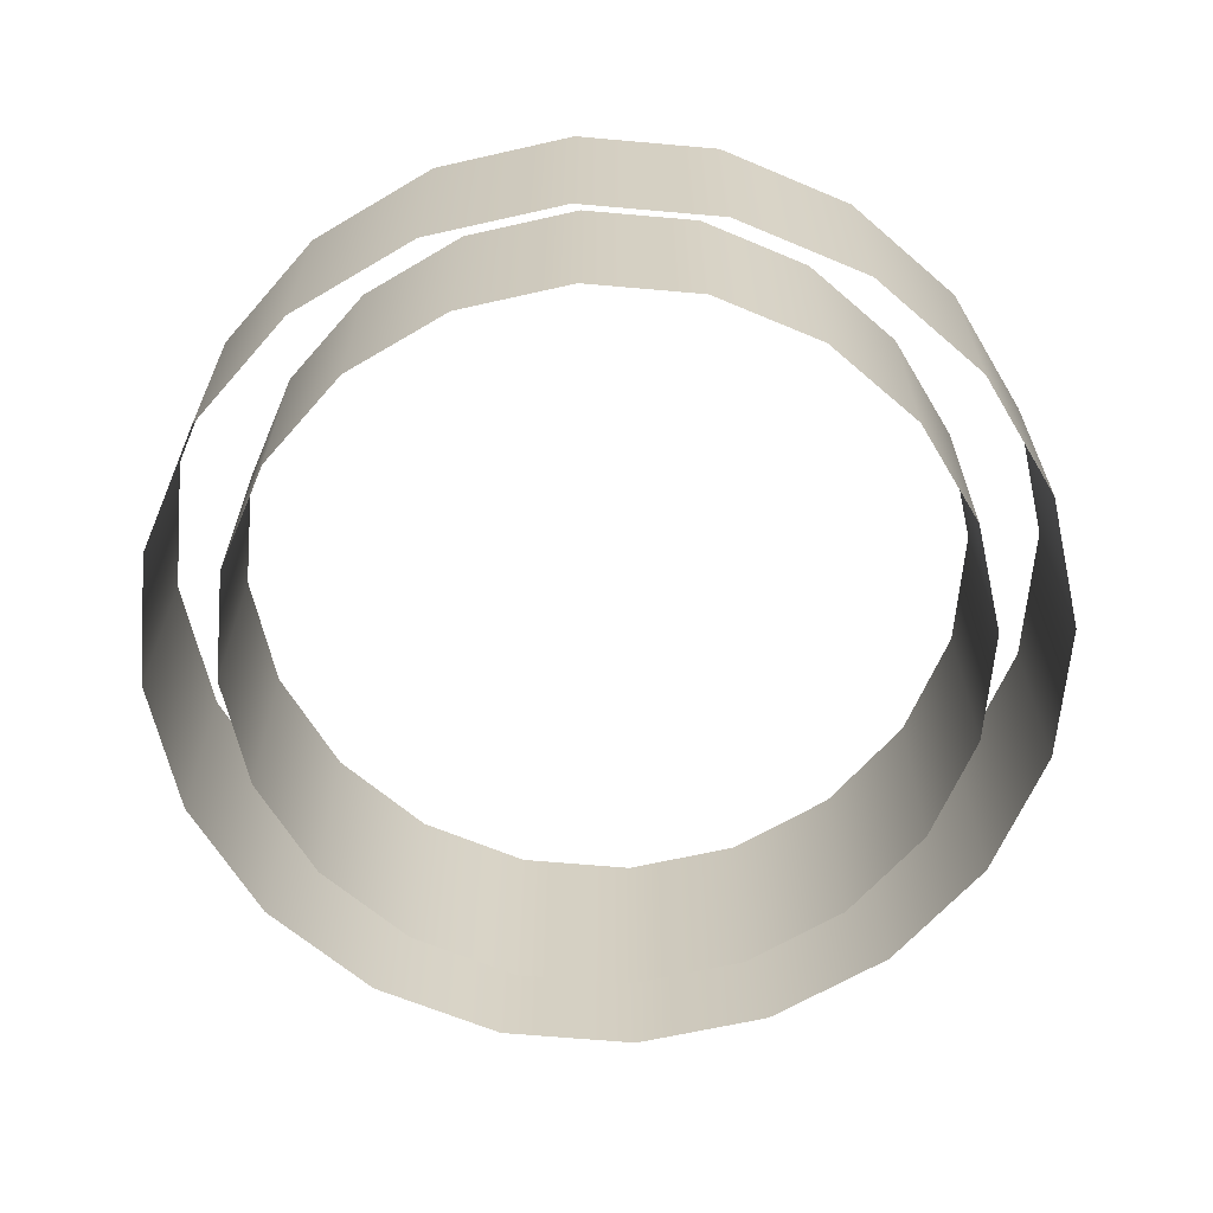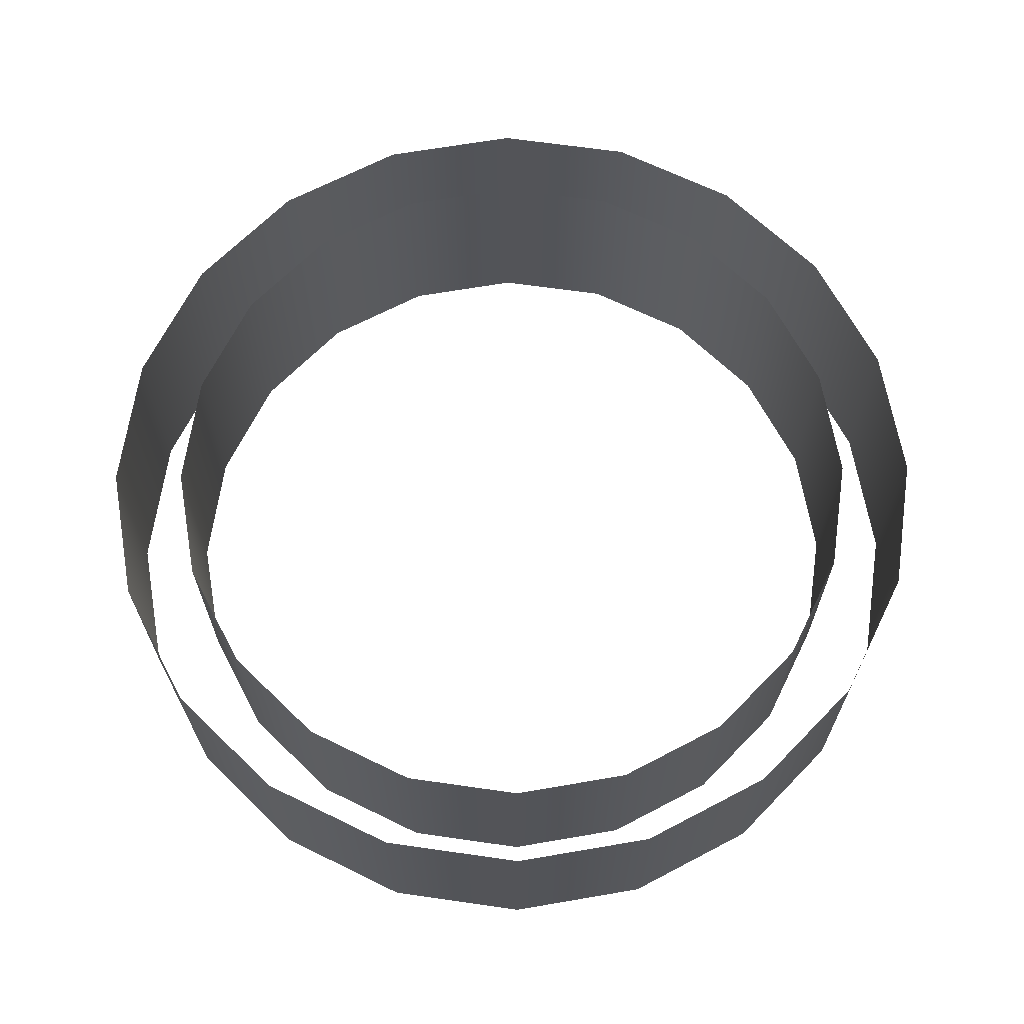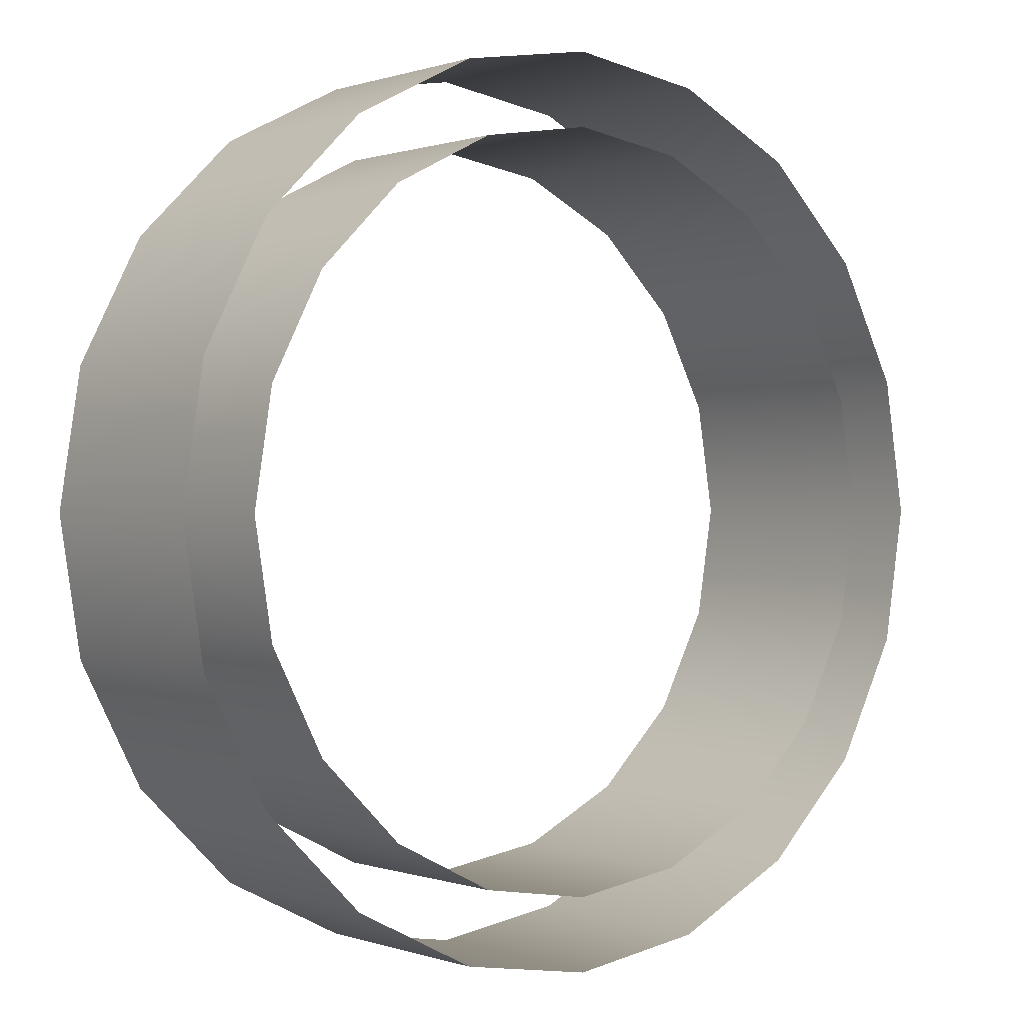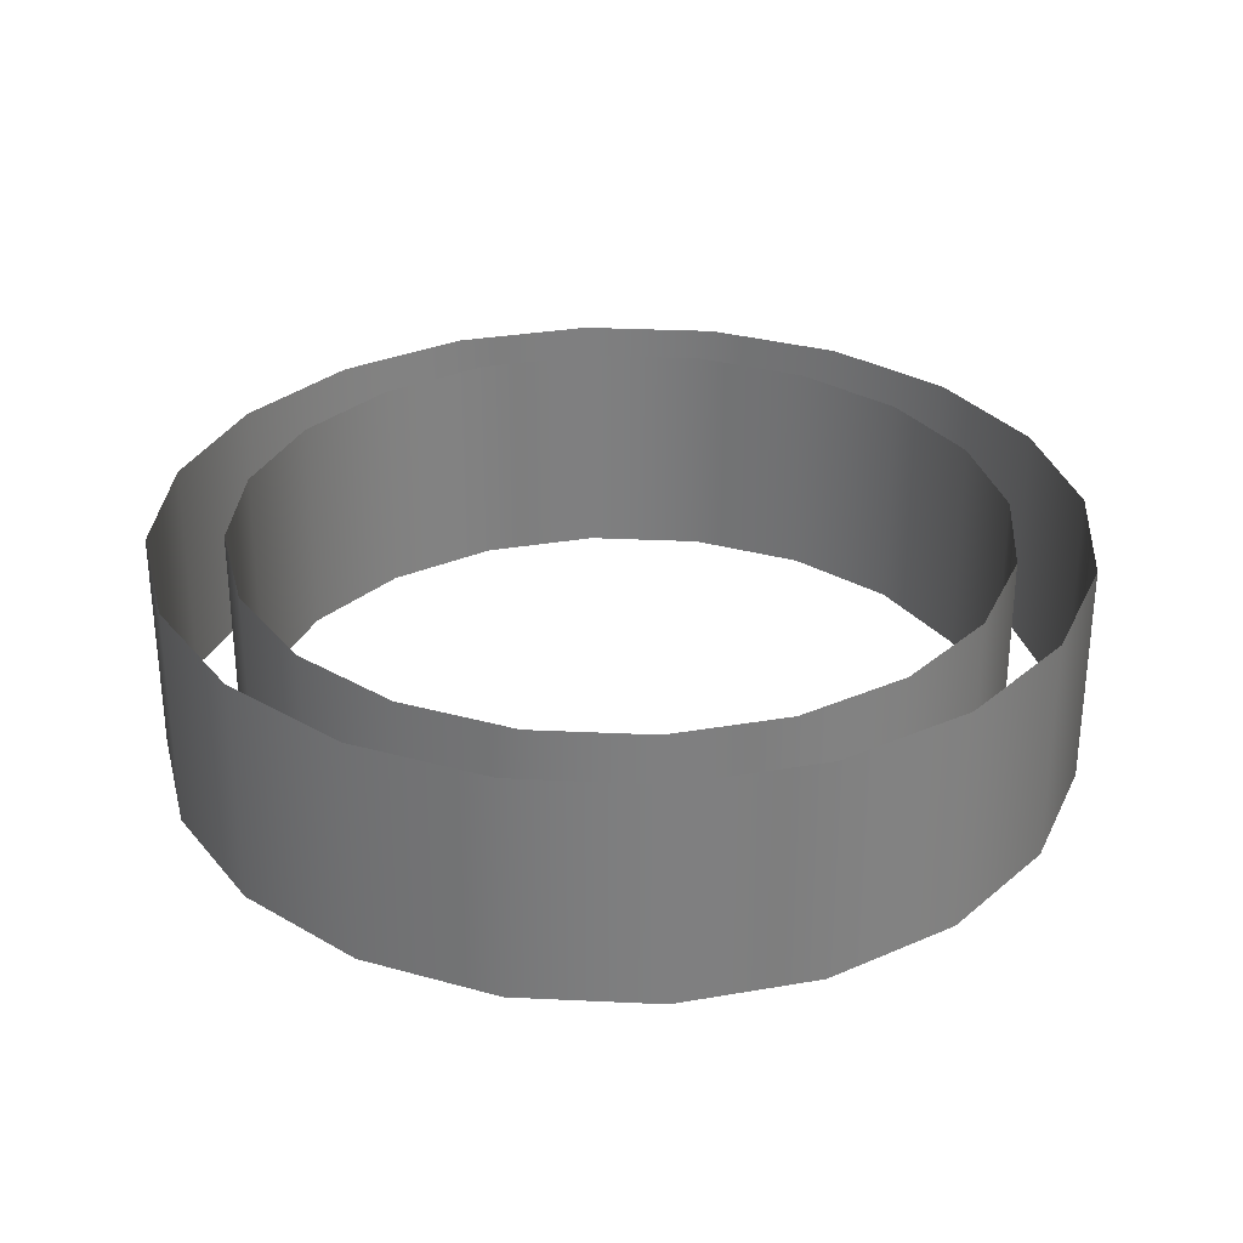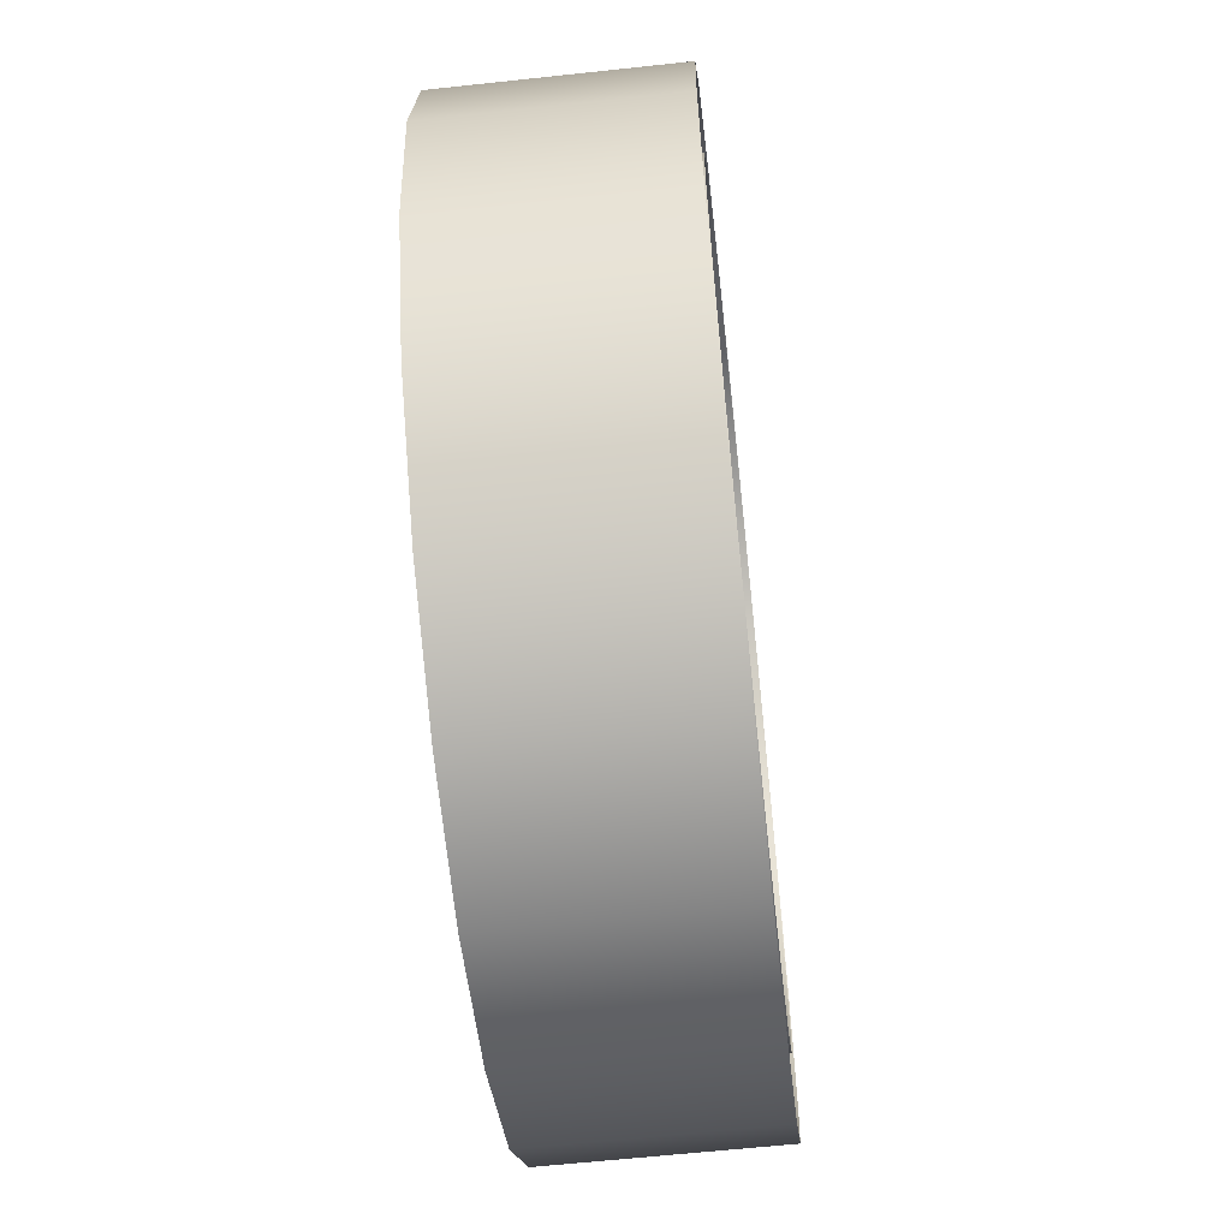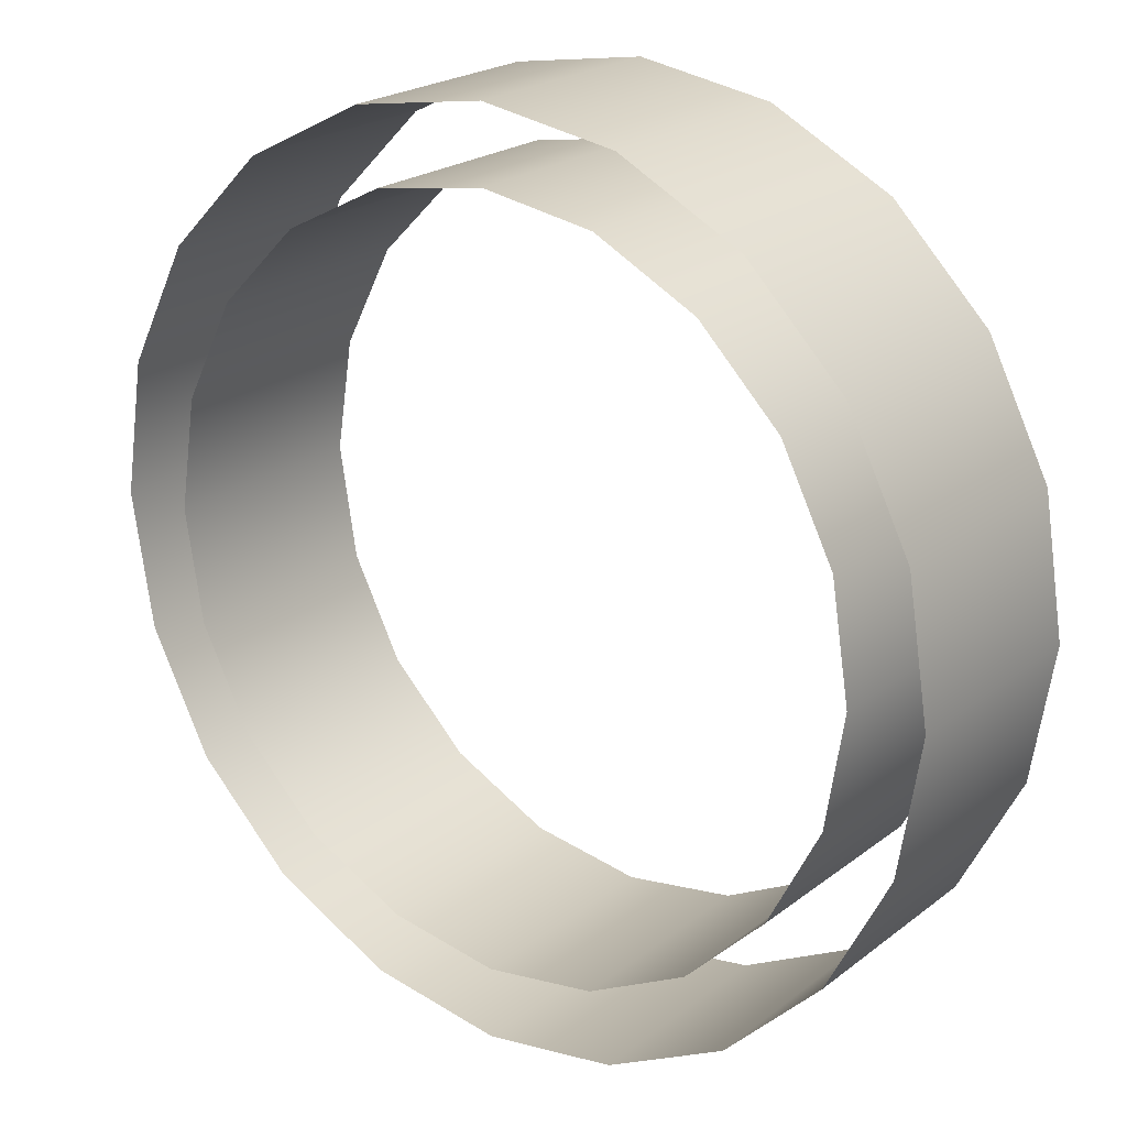
<metadata>
{"format":"obj","ext":"obj","renderer":"f3d","projection":"perspective","resolution":1024,"background":"white","views":[{"elev":-64.3,"azim":-104.1,"up":"+Z"},{"elev":66.4,"azim":-54.8,"up":"+Z"},{"elev":0.3,"azim":142.0,"up":"+Y"},{"elev":30.6,"azim":-113.1,"up":"+Z"},{"elev":-61.4,"azim":96.3,"up":"+Y"},{"elev":22.2,"azim":-142.5,"up":"+Y"}]}
</metadata>
<code>
g tornado_1
v -0.2585 0.7954 -0.25
v -0 0.8364 0.25
v -0 0.8364 -0.25
v -0.2585 0.7954 0.25
v -0.4916 0.6766 -0.25
v -0.4916 0.6766 0.25
v -0.6766 0.4916 -0.25
v -0.6766 0.4916 0.25
v -0.7954 0.2585 -0.25
v -0.7954 0.2585 0.25
v -0.8364 0 -0.25
v -0.8364 0 0.25
v -0.7954 -0.2585 -0.25
v -0.7954 -0.2585 0.25
v -0.6766 -0.4916 -0.25
v -0.6766 -0.4916 0.25
v -0.4916 -0.6766 -0.25
v -0.4916 -0.6766 0.25
v -0.2585 -0.7954 -0.25
v -0.2585 -0.7954 0.25
v -0 -0.8364 -0.25
v -0 -0.8364 0.25
v 0.2585 -0.7954 -0.25
v 0.2585 -0.7954 0.25
v 0.4916 -0.6766 -0.25
v 0.4916 -0.6766 0.25
v 0.6766 -0.4916 -0.25
v 0.6766 -0.4916 0.25
v 0.7954 -0.2585 -0.25
v 0.7954 -0.2585 0.25
v 0.8364 5.96e-08 -0.25
v 0.8364 4.47e-08 0.25
v 0.7954 0.2585 -0.25
v 0.7954 0.2585 0.25
v 0.6766 0.4916 -0.25
v 0.6766 0.4916 0.25
v 0.4916 0.6766 -0.25
v 0.4916 0.6766 0.25
v 0.2585 0.7954 -0.25
v 0.2585 0.7954 0.25
v -0 0.8364 -0.25
v -0 0.8364 0.25
v -0.309 0.9511 0.25
v -0 1 -0.25
v -0 1 0.25
v -0.309 0.9511 -0.25
v -0.5878 0.809 0.25
v -0.5878 0.809 -0.25
v -0.809 0.5878 0.25
v -0.809 0.5878 -0.25
v -0.9511 0.309 0.25
v -0.9511 0.309 -0.25
v -1 -2.98e-08 0.25
v -1 -2.98e-08 -0.25
v -0.9511 -0.309 0.25
v -0.9511 -0.309 -0.25
v -0.809 -0.5878 0.25
v -0.809 -0.5878 -0.25
v -0.5878 -0.809 0.25
v -0.5878 -0.809 -0.25
v -0.309 -0.9511 0.25
v -0.309 -0.9511 -0.25
v -0 -1 0.25
v -0 -1 -0.25
v 0.309 -0.9511 0.25
v 0.309 -0.9511 -0.25
v 0.5878 -0.809 0.25
v 0.5878 -0.809 -0.25
v 0.809 -0.5878 0.25
v 0.809 -0.5878 -0.25
v 0.9511 -0.309 0.25
v 0.9511 -0.309 -0.25
v 1 0 0.25
v 1 0 -0.25
v 0.9511 0.309 0.25
v 0.9511 0.309 -0.25
v 0.809 0.5878 0.25
v 0.809 0.5878 -0.25
v 0.5878 0.809 0.25
v 0.5878 0.809 -0.25
v 0.309 0.9511 0.25
v 0.309 0.9511 -0.25
v -0 1 0.25
v -0 1 -0.25
g tornado_1_0
f 3 2 1
f 2 4 1
f 1 4 5
f 4 6 5
f 5 6 7
f 6 8 7
f 7 8 9
f 8 10 9
f 9 10 11
f 10 12 11
f 11 12 13
f 12 14 13
f 13 14 15
f 14 16 15
f 15 16 17
f 16 18 17
f 17 18 19
f 18 20 19
f 19 20 21
f 20 22 21
f 21 22 23
f 22 24 23
f 23 24 25
f 24 26 25
f 25 26 27
f 26 28 27
f 27 28 29
f 28 30 29
f 29 30 31
f 30 32 31
f 31 32 33
f 32 34 33
f 33 34 35
f 34 36 35
f 35 36 37
f 36 38 37
f 37 38 39
f 38 40 39
f 39 40 41
f 40 42 41
f 45 44 43
f 44 46 43
f 43 46 47
f 46 48 47
f 47 48 49
f 48 50 49
f 49 50 51
f 50 52 51
f 51 52 53
f 52 54 53
f 53 54 55
f 54 56 55
f 55 56 57
f 56 58 57
f 57 58 59
f 58 60 59
f 59 60 61
f 60 62 61
f 61 62 63
f 62 64 63
f 63 64 65
f 64 66 65
f 65 66 67
f 66 68 67
f 67 68 69
f 68 70 69
f 69 70 71
f 70 72 71
f 71 72 73
f 72 74 73
f 73 74 75
f 74 76 75
f 75 76 77
f 76 78 77
f 77 78 79
f 78 80 79
f 79 80 81
f 80 82 81
f 81 82 83
f 82 84 83

</code>
